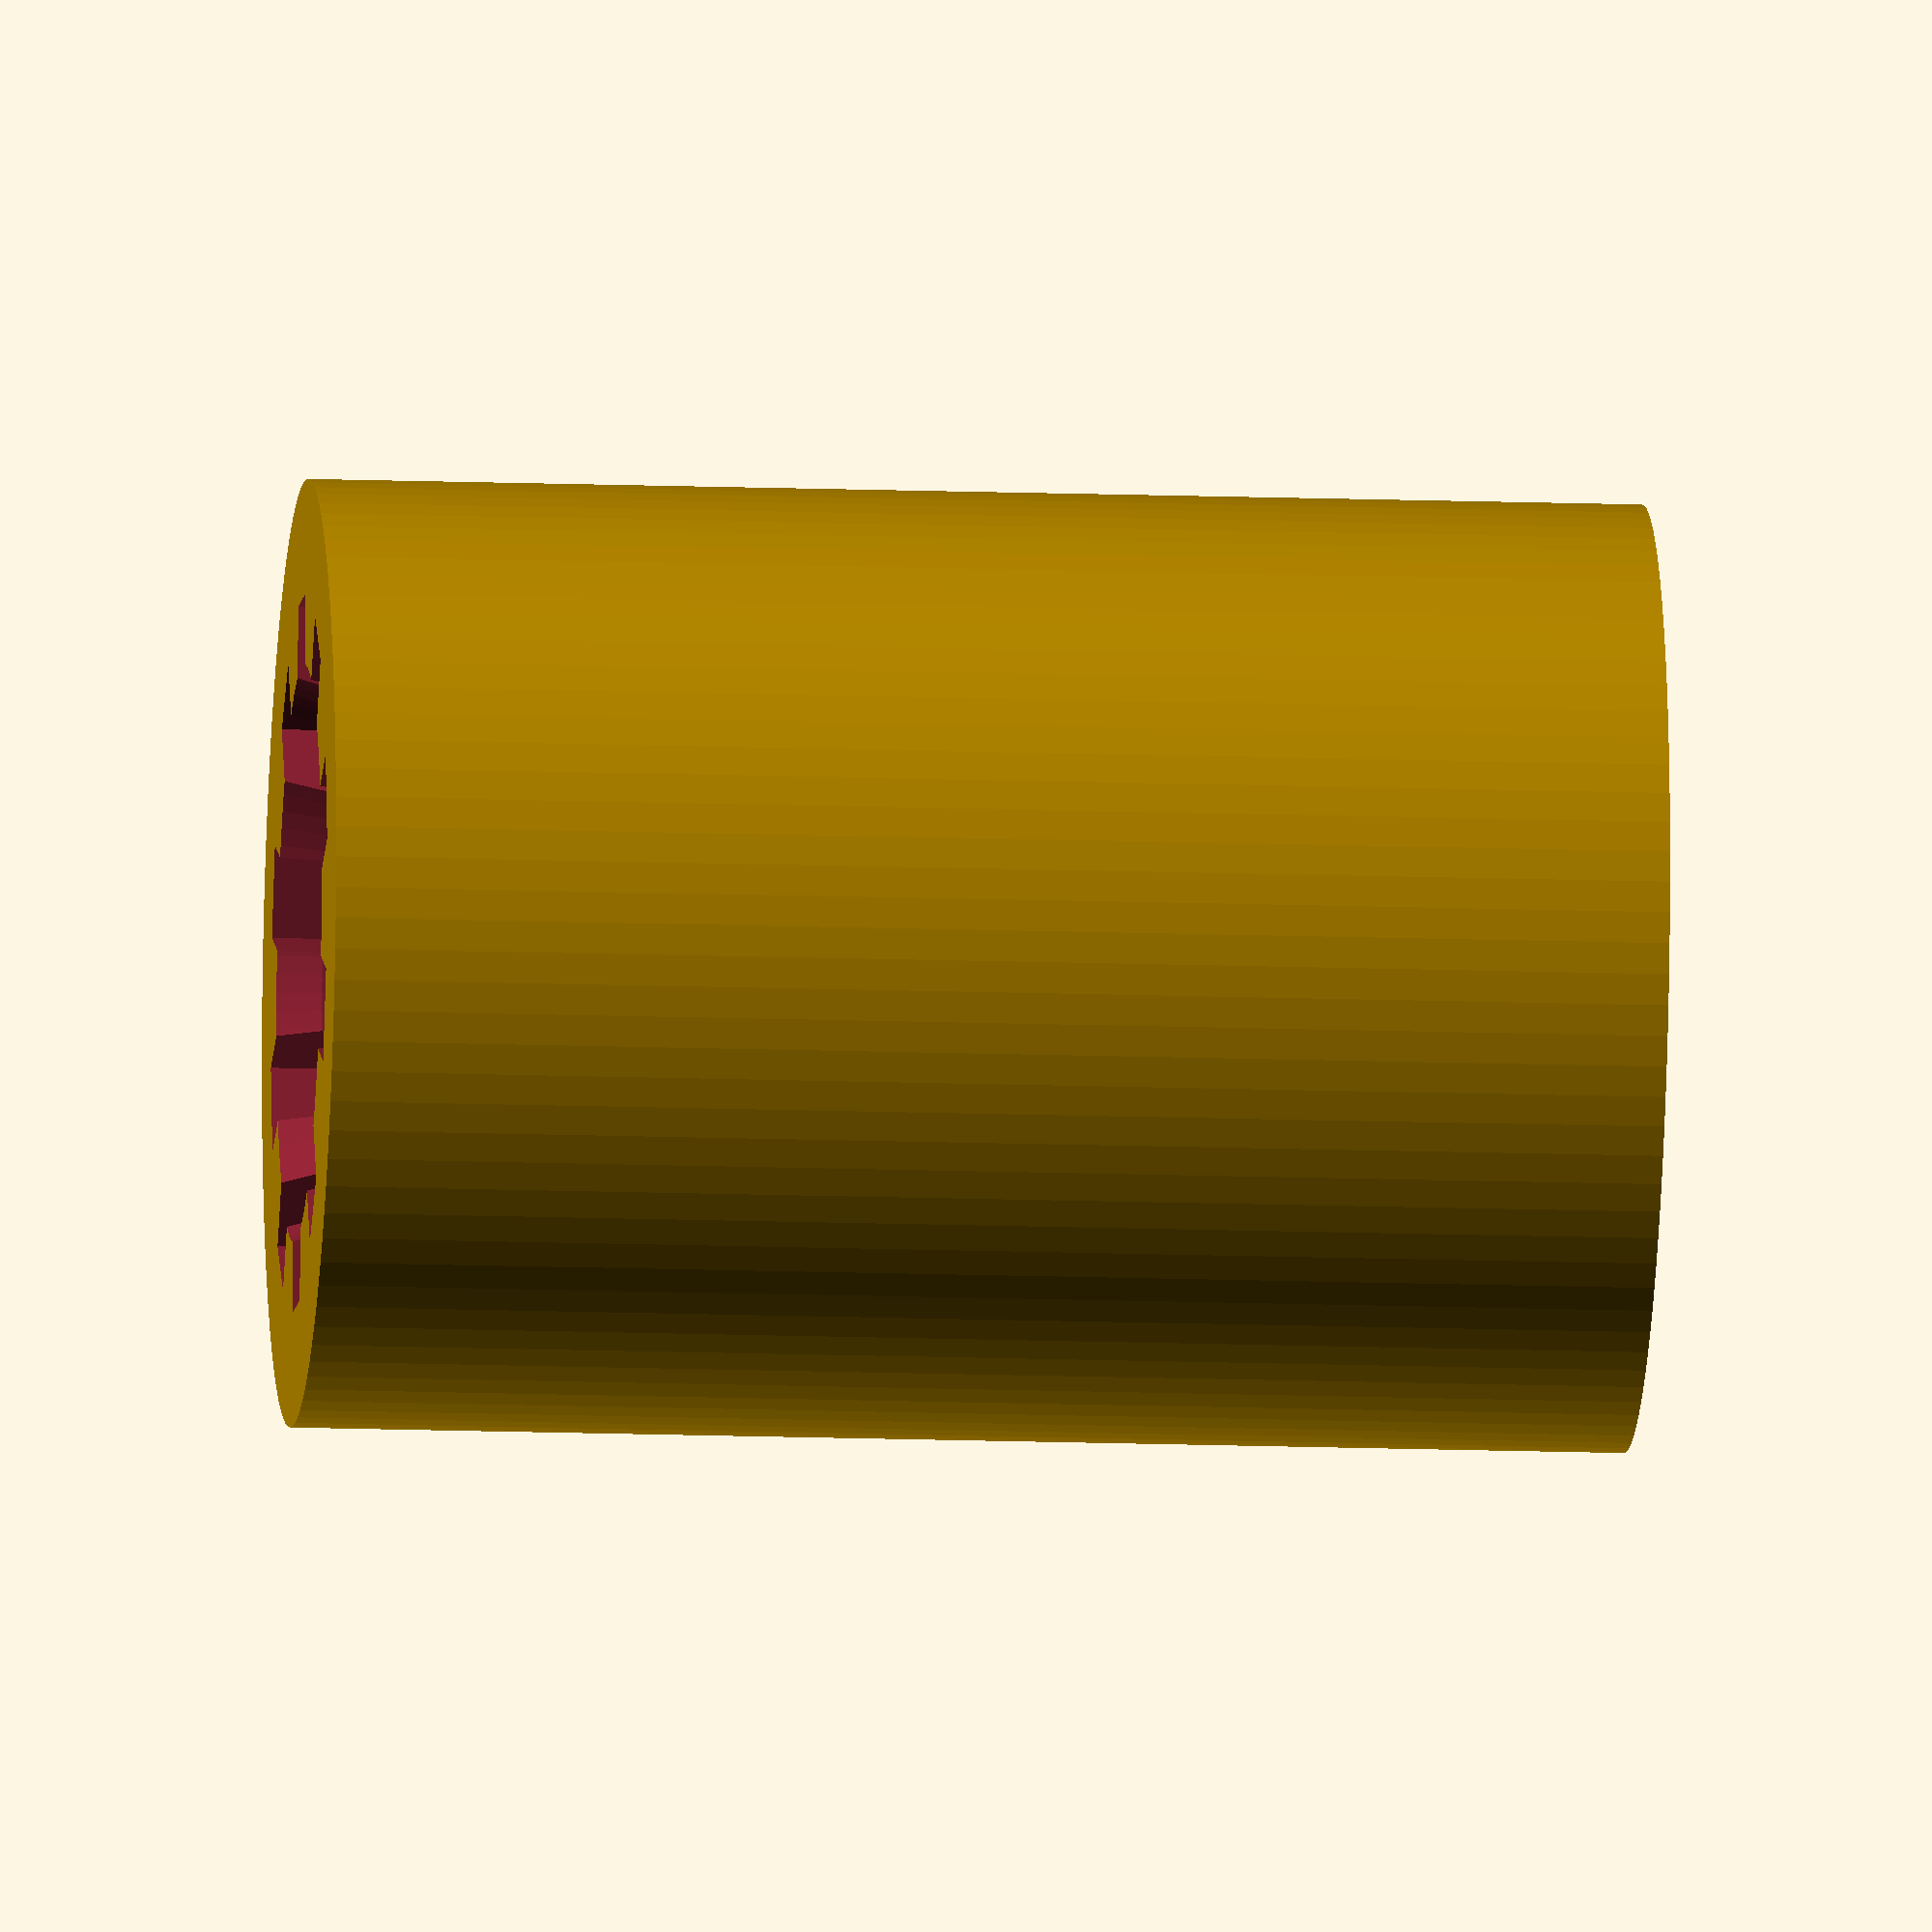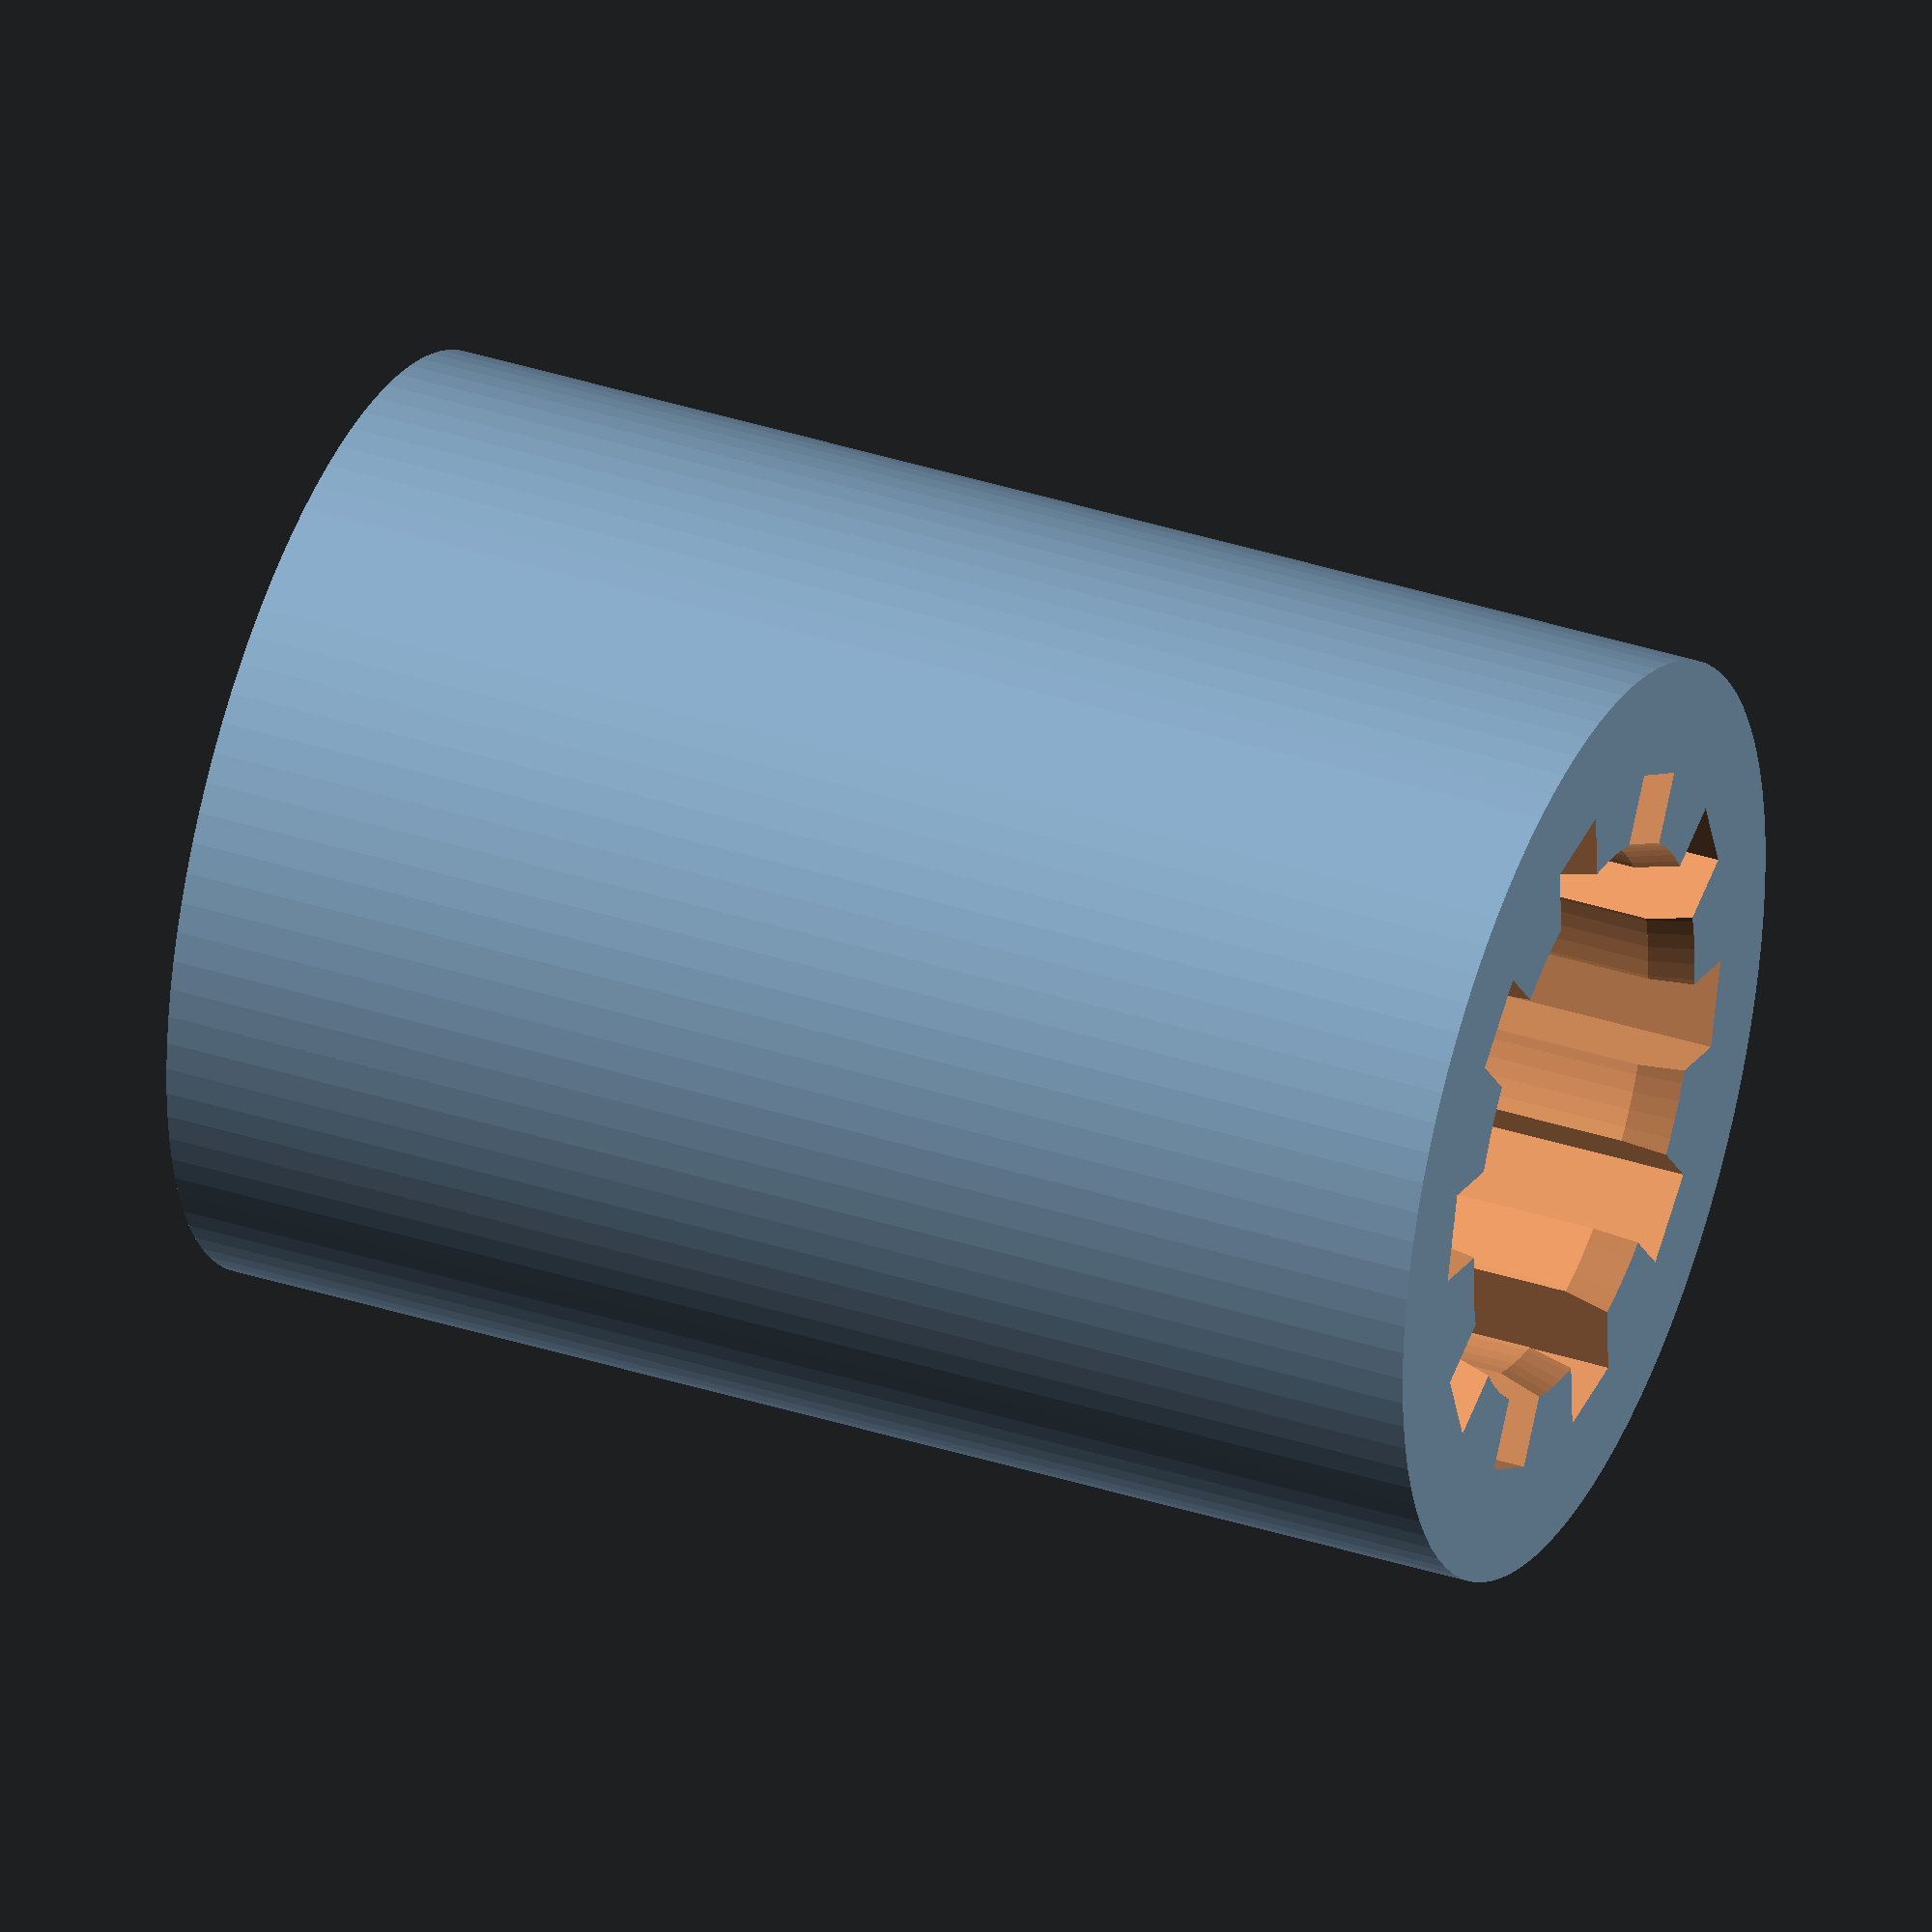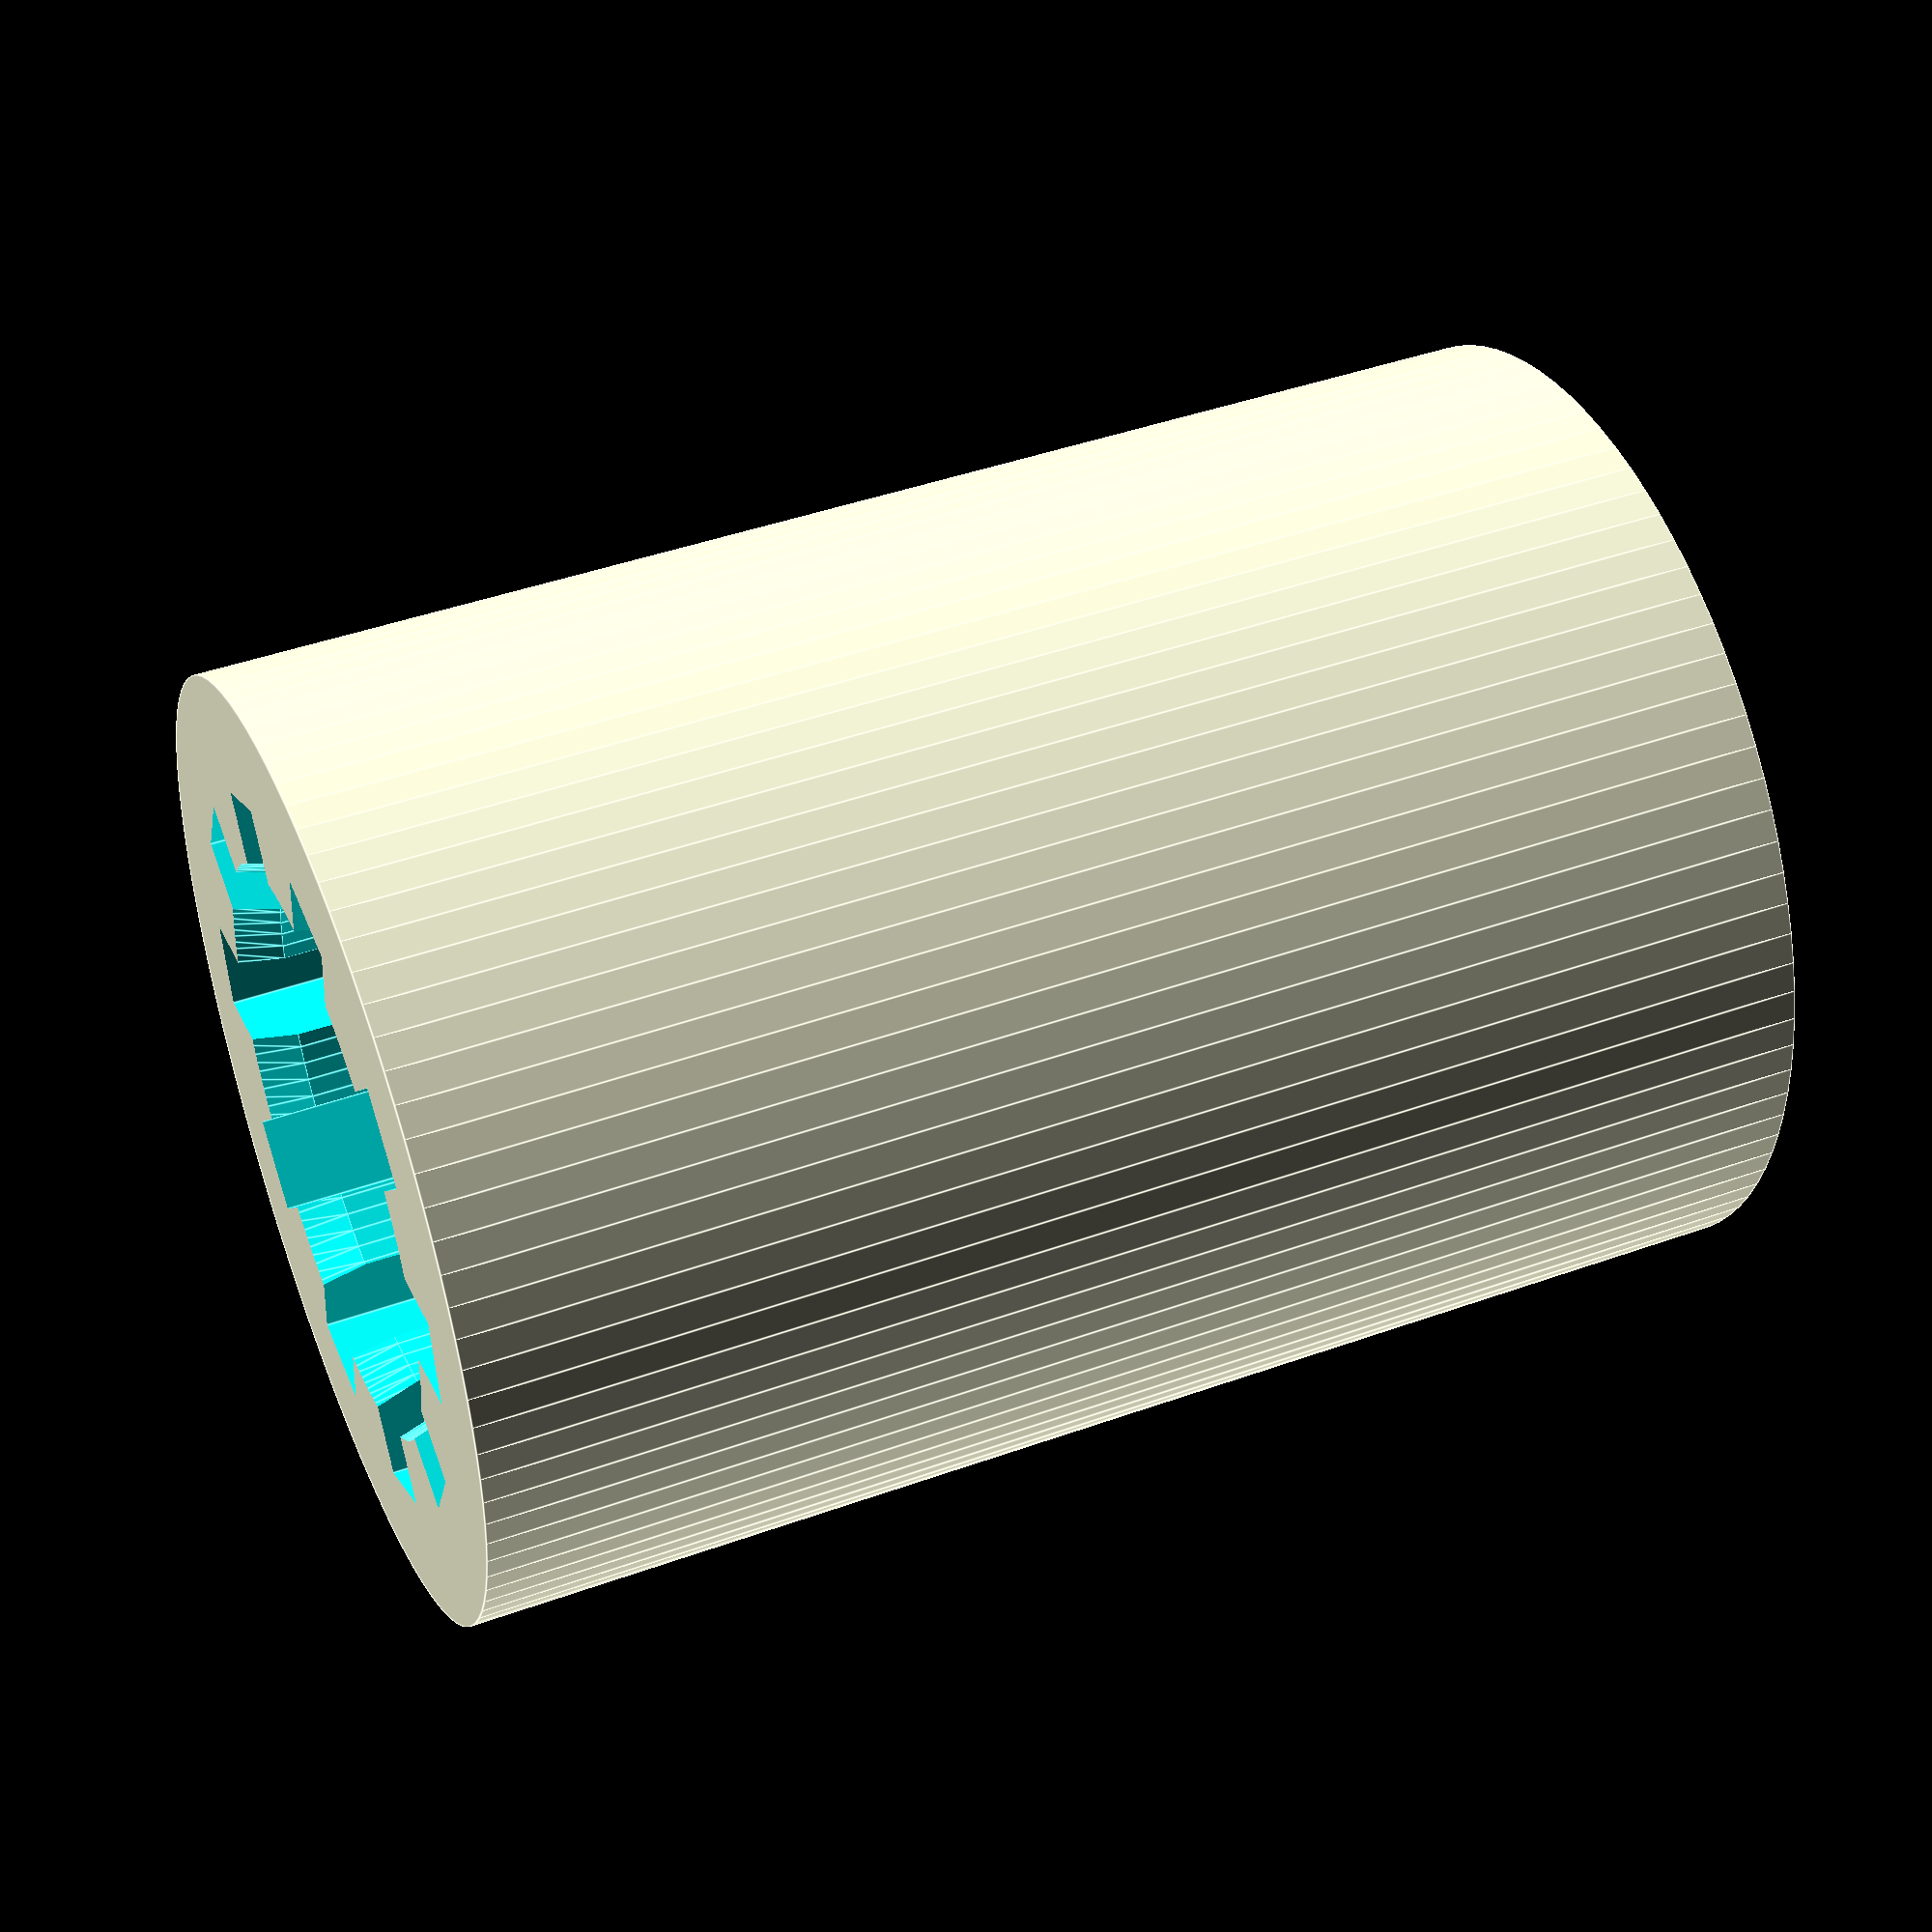
<openscad>
// possible PLA or even better PETG replacement for LM12UU

DiaLM12= 12.3; // ok for me, verify
DiaOuterLM12=21.2; // my result =21
HeightLM12= 29.9;  // my result = 30

difference()
    {
                 
        union()
    {    
       cylinder(h=HeightLM12,d=DiaOuterLM12,center=true,$fn=96)  ;    
    }          
      
   union() 
    {
        
  cylinder(h=HeightLM12+1,d=DiaLM12,center=true,$fn=96)  ;    
  
        for(z=[0:36:180])
        {
        rotate([0,0,z])
        
cube([(HeightLM12+2)/2,2.1,HeightLM12+1],center=true);        //
            
            
        }
        
       // some discrete funnel d 0.6 mm and 1 mm high on begin and end:
        
        translate([0,0,HeightLM12/2])
      cylinder(d1=DiaLM12,d2=DiaLM12+1.2,h=2.0,center=true,$fn=96)  ;    
    
        translate([0,0,-HeightLM12/2])
      cylinder(d2=DiaLM12,d1=DiaLM12+1.2,h=2.0,center=true,$fn=96)  ;    
   
    }  
    
    // Comment out the two lines below 
    // to print half 
    
  //  translate([0,15,0])   
  //   cube([30,30,40],center=true);
    
    
              
}       
</openscad>
<views>
elev=14.1 azim=264.0 roll=265.5 proj=o view=solid
elev=142.7 azim=272.6 roll=67.5 proj=o view=solid
elev=136.1 azim=333.9 roll=292.8 proj=p view=edges
</views>
